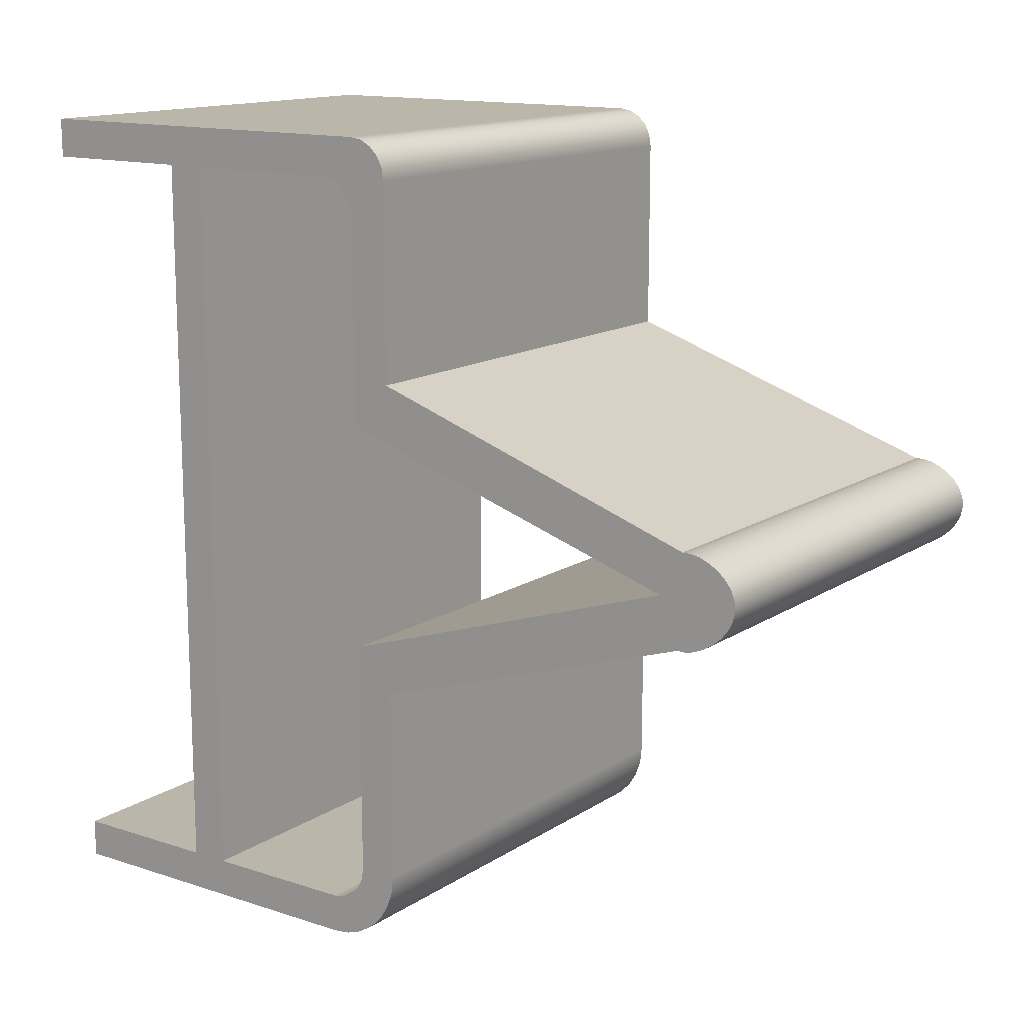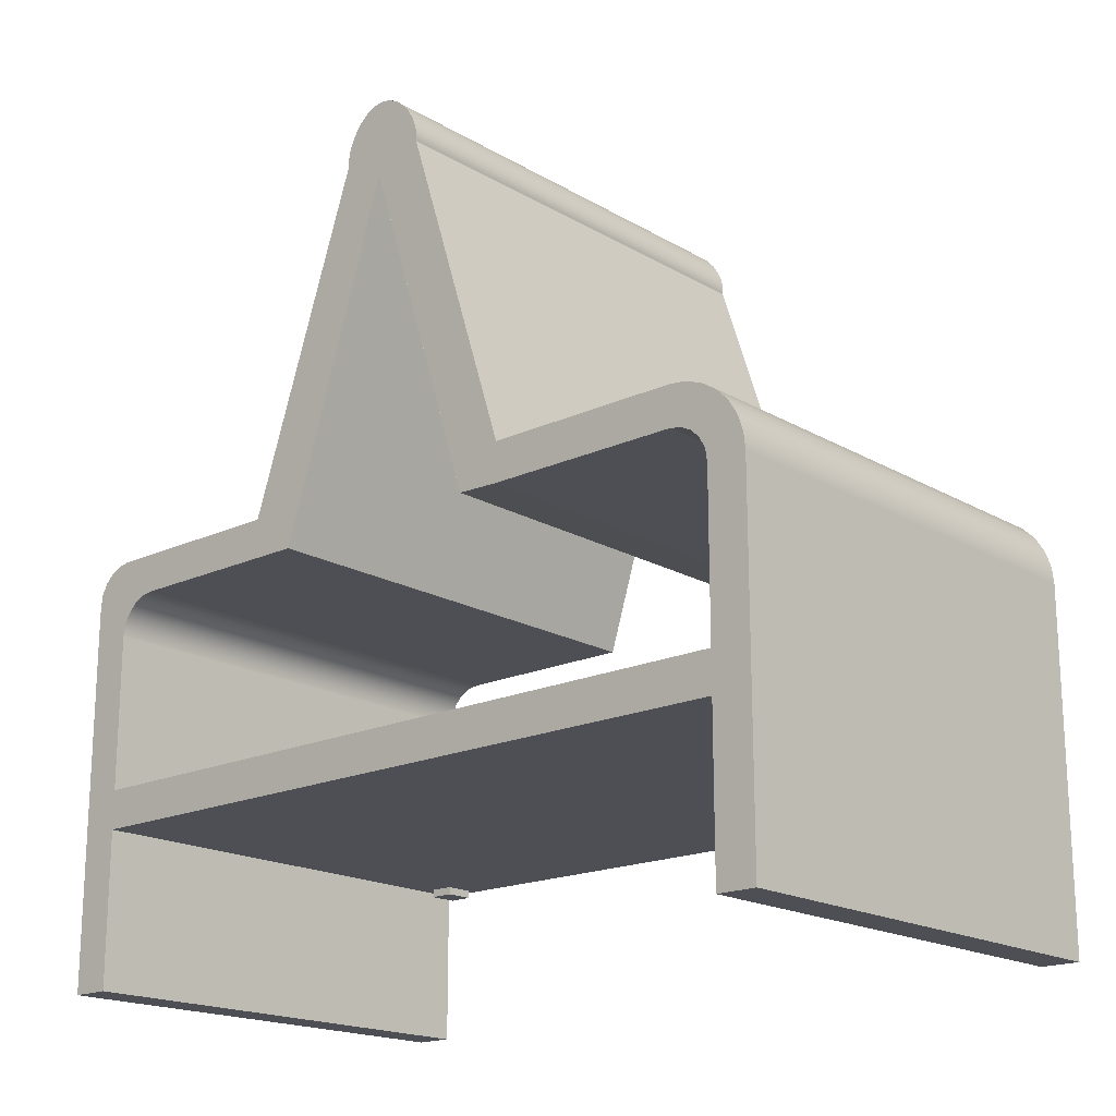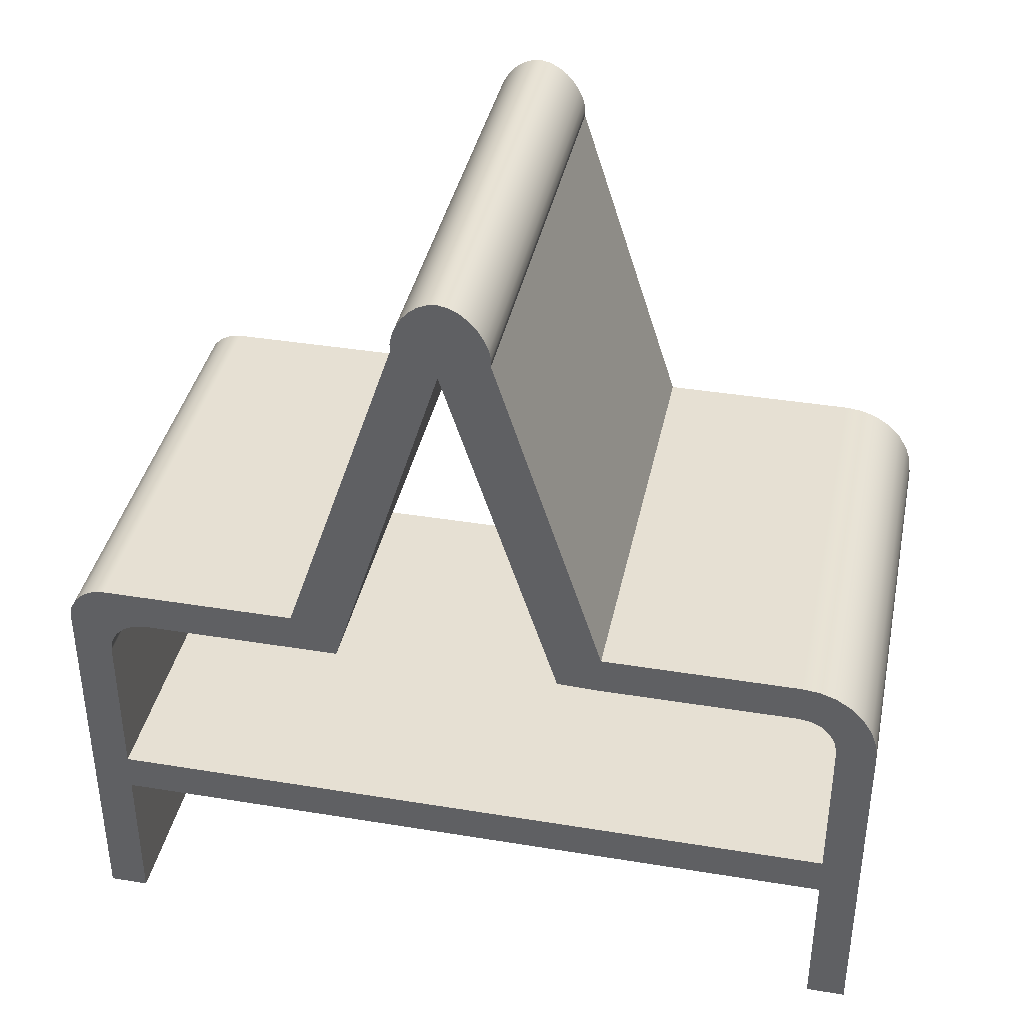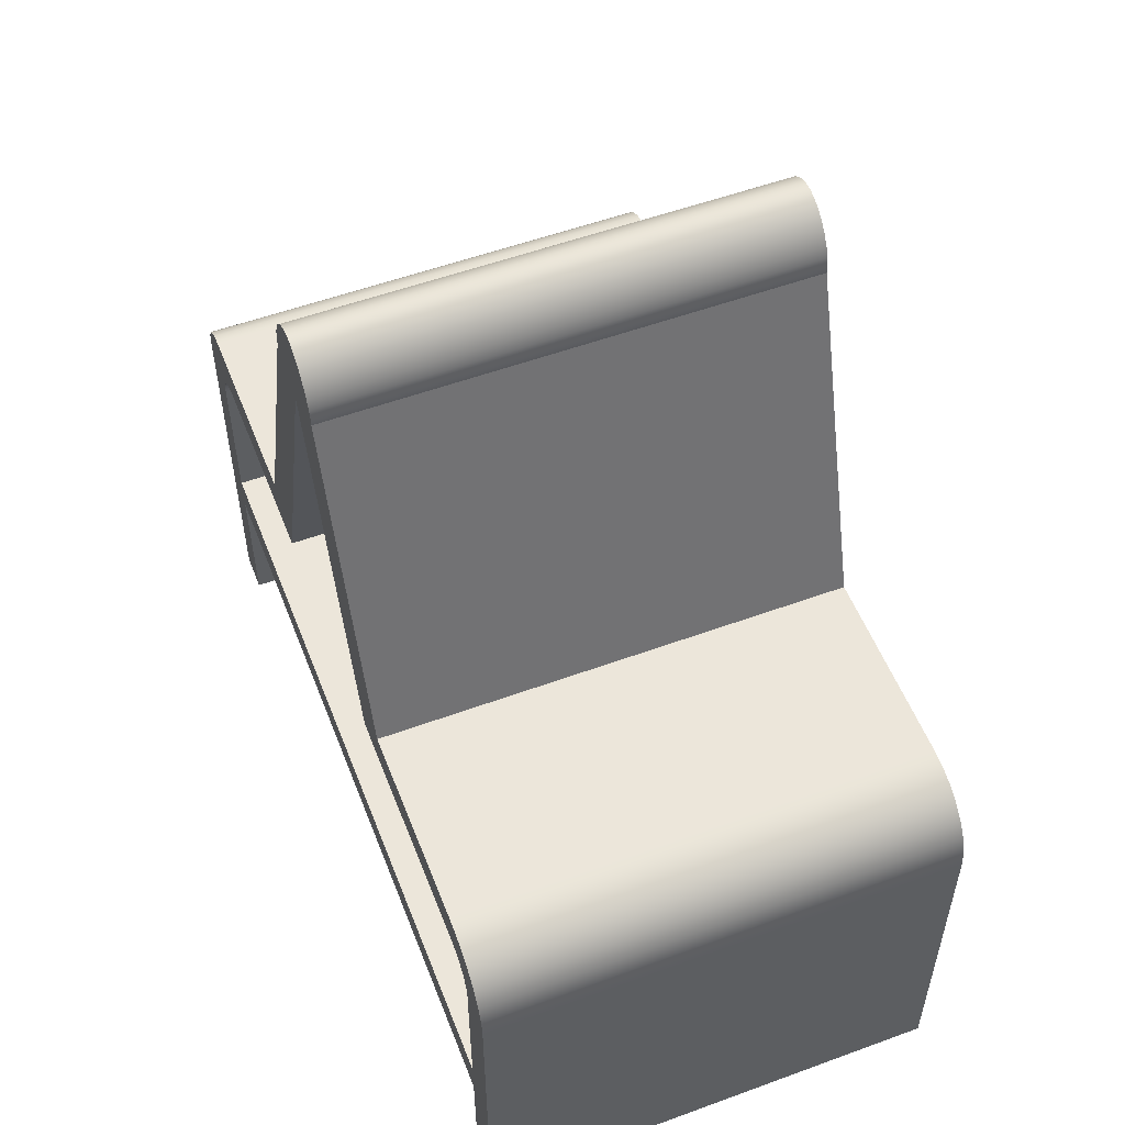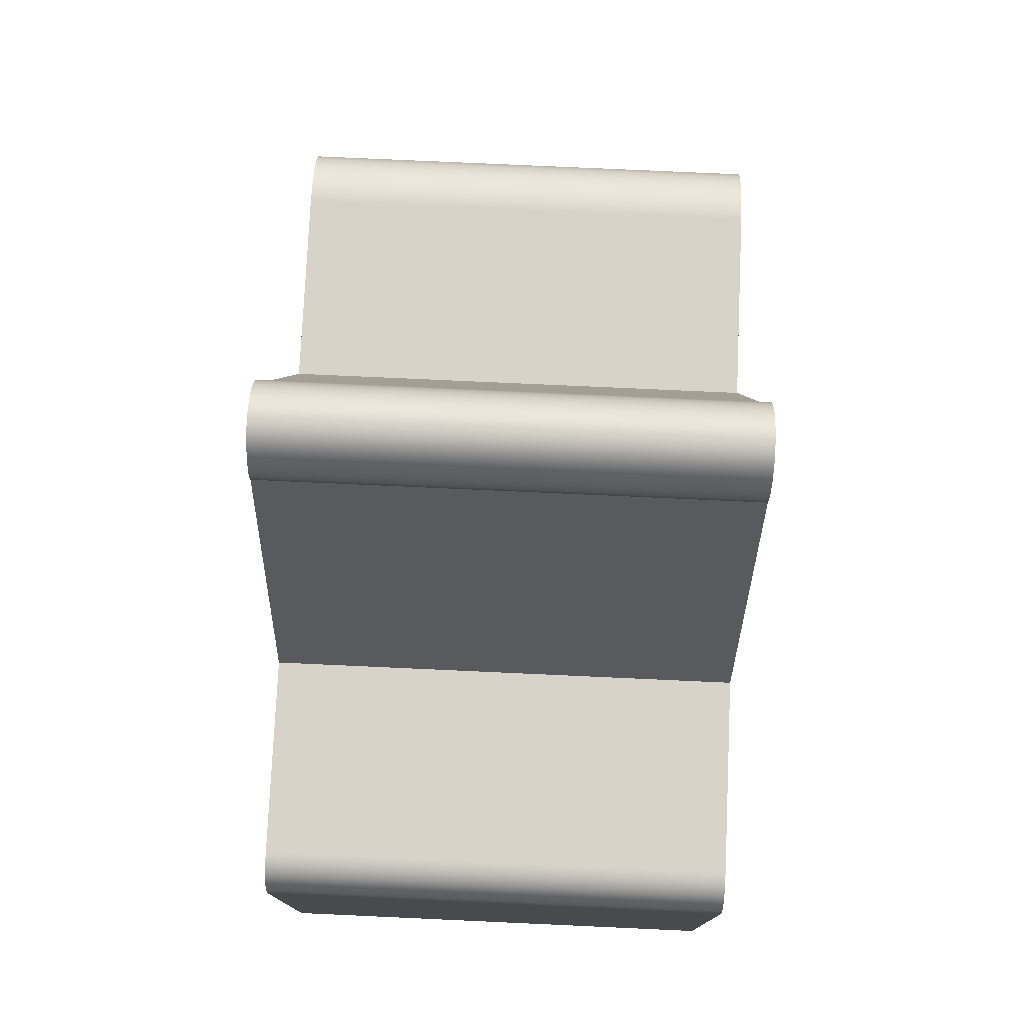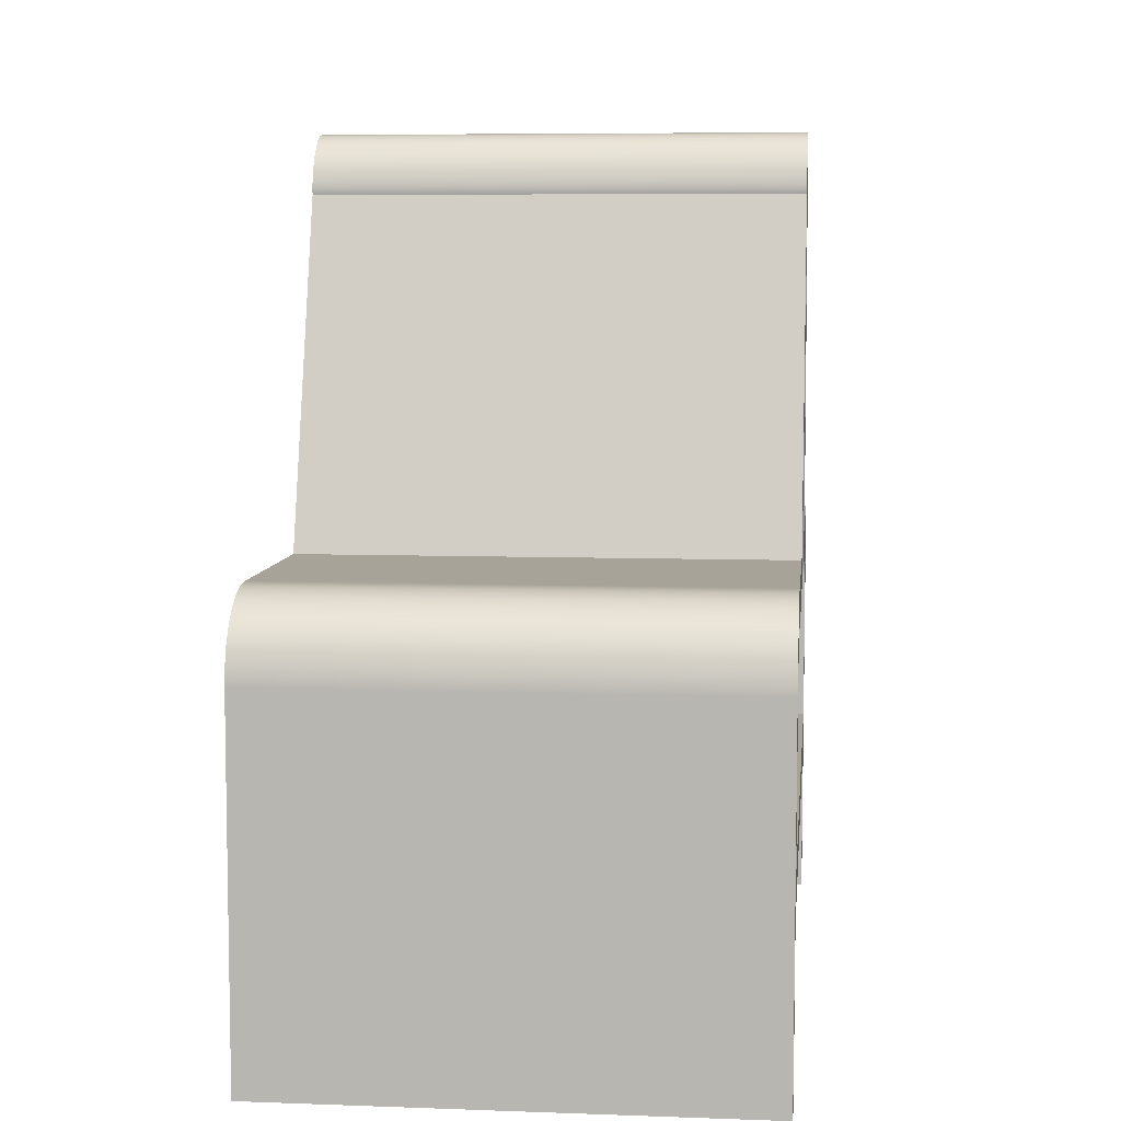
<metadata>
{"format":"obj","ext":"obj","renderer":"f3d","projection":"perspective","resolution":1024,"background":"white","views":[{"elev":14.1,"azim":125.7,"up":"+Z"},{"elev":-18.4,"azim":131.8,"up":"+Y"},{"elev":38.5,"azim":101.7,"up":"+Y"},{"elev":54.4,"azim":158.8,"up":"+Y"},{"elev":77.0,"azim":2.6,"up":"+Y"},{"elev":6.9,"azim":-174.0,"up":"+Y"}]}
</metadata>
<code>
v 0 0 7.5
v 0 2 7.5
v 6 2 7.5
v 6 0 7.5
v 0 0 -2
v 0 0 7.5
v 6 0 7.5
v 6 0 -2
v 0 2 -2
v 0 0 -2
v 6 0 -2
v 6 2 -2
v 0 2.5 -1.5
v 0 2.476 -1.655
v 0 2.405 -1.794
v 0 2.294 -1.905
v 0 2.155 -1.976
v 0 2 -2
v 6 2 -2
v 6 2.155 -1.976
v 6 2.294 -1.905
v 6 2.405 -1.794
v 6 2.476 -1.655
v 6 2.5 -1.5
v 0 2.5 1
v 0 2.5 -1.5
v 6 2.5 -1.5
v 6 2.5 1
v 0 2.518 1.551
v 0 2.5 1
v 6 2.5 1
v 6 2.518 1.551
v 0 7 3
v 0 2.518 1.551
v 6 2.518 1.551
v 6 7 3
v 0 2.5 4.424
v 0 7 3
v 6 7 3
v 6 2.5 4.424
v 0 2.5 7
v 0 2.5 4.424
v 6 2.5 4.424
v 6 2.5 7
v 0 2 7.5
v 0 2.155 7.476
v 0 2.294 7.405
v 0 2.405 7.294
v 0 2.476 7.155
v 0 2.5 7
v 6 2.5 7
v 6 2.476 7.155
v 6 2.405 7.294
v 6 2.294 7.405
v 6 2.155 7.476
v 6 2 7.5
v 0 3 -1.5
v 0 3 1
v 6 3 1
v 6 3 -1.5
v 0 2 -2.5
v 0 2.223 -2.475
v 0 2.434 -2.401
v 0 2.623 -2.282
v 0 2.782 -2.123
v 0 2.901 -1.934
v 0 2.975 -1.723
v 0 3 -1.5
v 6 3 -1.5
v 6 2.975 -1.723
v 6 2.901 -1.934
v 6 2.782 -2.123
v 6 2.623 -2.282
v 6 2.434 -2.401
v 6 2.223 -2.475
v 6 2 -2.5
v 0 -2.5 -2.5
v 0 2 -2.5
v 6 2 -2.5
v 6 -2.5 -2.5
v 0 -2.5 -2
v 0 -2.5 -2.5
v 6 -2.5 -2.5
v 6 -2.5 -2
v 0 -0.5 -2
v 0 -2.5 -2
v 6 -2.5 -2
v 6 -0.5 -2
v 0 -0.5 7.5
v 0 -0.5 -2
v 6 -0.5 -2
v 6 -0.5 7.5
v 0 -2.5 7.5
v 0 -0.5 7.5
v 6 -0.5 7.5
v 6 -2.5 7.5
v 0 -2.5 8
v 0 -2.5 7.5
v 6 -2.5 7.5
v 6 -2.5 8
v 0 2.5 8
v 0 -2.5 8
v 6 -2.5 8
v 6 2.5 8
v 0 3 7.5
v 0 2.976 7.655
v 0 2.905 7.794
v 0 2.794 7.905
v 0 2.655 7.976
v 0 2.5 8
v 6 2.5 8
v 6 2.655 7.976
v 6 2.794 7.905
v 6 2.905 7.794
v 6 2.976 7.655
v 6 3 7.5
v 0 3 5
v 0 3 7.5
v 6 3 7.5
v 6 3 5
v 0 7.295 3.552
v 0 3 5
v 6 3 5
v 6 7.295 3.552
v 0 7.247 2.373
v 0 7.352 2.37
v 0 7.471 2.396
v 0 7.596 2.449
v 0 7.718 2.526
v 0 7.827 2.622
v 0 7.916 2.733
v 0 7.975 2.854
v 0 8 2.979
v 0 7.987 3.102
v 0 7.938 3.218
v 0 7.859 3.323
v 0 7.757 3.412
v 0 7.64 3.482
v 0 7.519 3.53
v 0 7.401 3.554
v 0 7.295 3.552
v 6 7.295 3.552
v 6 7.401 3.554
v 6 7.519 3.53
v 6 7.64 3.482
v 6 7.757 3.412
v 6 7.859 3.323
v 6 7.938 3.218
v 6 7.987 3.102
v 6 8 2.979
v 6 7.975 2.854
v 6 7.916 2.733
v 6 7.827 2.622
v 6 7.718 2.526
v 6 7.596 2.449
v 6 7.471 2.396
v 6 7.352 2.37
v 6 7.247 2.373
v 0 3 1
v 0 7.247 2.373
v 6 7.247 2.373
v 6 3 1
v 6 2 7.5
v 6 2.155 7.476
v 6 2.294 7.405
v 6 2.405 7.294
v 6 2.476 7.155
v 6 2.5 7
v 6 2.5 4.424
v 6 7 3
v 6 2.518 1.551
v 6 2.5 1
v 6 2.5 -1.5
v 6 2.476 -1.655
v 6 2.405 -1.794
v 6 2.294 -1.905
v 6 2.155 -1.976
v 6 2 -2
v 6 0 -2
v 6 0 7.5
v 6 3 1
v 6 7.247 2.373
v 6 7.352 2.37
v 6 7.471 2.396
v 6 7.596 2.449
v 6 7.718 2.526
v 6 7.827 2.622
v 6 7.916 2.733
v 6 7.975 2.854
v 6 8 2.979
v 6 7.987 3.102
v 6 7.938 3.218
v 6 7.859 3.323
v 6 7.757 3.412
v 6 7.64 3.482
v 6 7.519 3.53
v 6 7.401 3.554
v 6 7.295 3.552
v 6 3 5
v 6 3 7.5
v 6 2.976 7.655
v 6 2.905 7.794
v 6 2.794 7.905
v 6 2.655 7.976
v 6 2.5 8
v 6 -2.5 8
v 6 -2.5 7.5
v 6 -0.5 7.5
v 6 -0.5 -2
v 6 -2.5 -2
v 6 -2.5 -2.5
v 6 2 -2.5
v 6 2.223 -2.475
v 6 2.434 -2.401
v 6 2.623 -2.282
v 6 2.782 -2.123
v 6 2.901 -1.934
v 6 2.975 -1.723
v 6 3 -1.5
v 0 2.5 7
v 0 2.476 7.155
v 0 2.405 7.294
v 0 2.294 7.405
v 0 2.155 7.476
v 0 2 7.5
v 0 0 7.5
v 0 0 -2
v 0 2 -2
v 0 2.155 -1.976
v 0 2.294 -1.905
v 0 2.405 -1.794
v 0 2.476 -1.655
v 0 2.5 -1.5
v 0 2.5 1
v 0 2.518 1.551
v 0 7 3
v 0 2.5 4.424
v 0 7.247 2.373
v 0 3 1
v 0 3 -1.5
v 0 2.975 -1.723
v 0 2.901 -1.934
v 0 2.782 -2.123
v 0 2.623 -2.282
v 0 2.434 -2.401
v 0 2.223 -2.475
v 0 2 -2.5
v 0 -2.5 -2.5
v 0 -2.5 -2
v 0 -0.5 -2
v 0 -0.5 7.5
v 0 -2.5 7.5
v 0 -2.5 8
v 0 2.5 8
v 0 2.655 7.976
v 0 2.794 7.905
v 0 2.905 7.794
v 0 2.976 7.655
v 0 3 7.5
v 0 3 5
v 0 7.295 3.552
v 0 7.401 3.554
v 0 7.519 3.53
v 0 7.64 3.482
v 0 7.757 3.412
v 0 7.859 3.323
v 0 7.938 3.218
v 0 7.987 3.102
v 0 8 2.979
v 0 7.975 2.854
v 0 7.916 2.733
v 0 7.827 2.622
v 0 7.718 2.526
v 0 7.596 2.449
v 0 7.471 2.396
v 0 7.352 2.37
v 0.116 -0.5 7.32
v 0.116 -0.5 7
v 0.116 -0.6 7
v 0.116 -0.6 7.32
v 0.5 -0.5 7.32
v 0.116 -0.5 7.32
v 0.116 -0.6 7.32
v 0.5 -0.6 7.32
v 0.5 -0.5 7
v 0.5 -0.5 7.32
v 0.5 -0.6 7.32
v 0.5 -0.6 7
v 0.116 -0.5 7
v 0.5 -0.5 7
v 0.5 -0.6 7
v 0.116 -0.6 7
v 0.116 -0.6 7
v 0.5 -0.6 7
v 0.5 -0.6 7.32
v 0.116 -0.6 7.32
v 0.5 -0.5 7
v 0.116 -0.5 7
v 0.116 -0.5 7.32
v 0.5 -0.5 7.32
g 65dee752-e33f-11ea-b640-54bf646e7e1f
f 1 2 4
f 4 2 3
g 65df356e-e33f-11ea-9ad8-54bf646e7e1f
f 5 6 8
f 8 6 7
g 65df8370-e33f-11ea-9860-54bf646e7e1f
f 9 10 12
f 12 10 11
g 65dfd1b6-e33f-11ea-8bb3-54bf646e7e1f
f 24 13 23
f 23 13 14
f 23 14 22
f 22 14 15
f 22 15 21
f 21 15 16
f 21 16 20
f 20 16 17
f 20 17 19
f 19 17 18
g 65e01fb8-e33f-11ea-b8c0-54bf646e7e1f
f 25 26 28
f 28 26 27
g 65e06dfa-e33f-11ea-9e11-54bf646e7e1f
f 29 30 32
f 32 30 31
g 65e0bc1c-e33f-11ea-9f44-54bf646e7e1f
f 33 34 36
f 36 34 35
g 65e13154-e33f-11ea-95e4-54bf646e7e1f
f 37 38 40
f 40 38 39
g 65e17f78-e33f-11ea-8828-54bf646e7e1f
f 41 42 44
f 44 42 43
g 65e1f48c-e33f-11ea-9739-54bf646e7e1f
f 56 45 55
f 55 45 46
f 55 46 54
f 54 46 47
f 54 47 53
f 53 47 48
f 53 48 52
f 52 48 49
f 52 49 51
f 51 49 50
g 65e269c2-e33f-11ea-a977-54bf646e7e1f
f 57 58 60
f 60 58 59
g 65e2df18-e33f-11ea-98c3-54bf646e7e1f
f 76 61 75
f 75 61 62
f 75 62 74
f 74 62 63
f 74 63 73
f 73 63 64
f 73 64 72
f 72 64 65
f 72 65 71
f 71 65 66
f 71 66 70
f 70 66 67
f 70 67 69
f 69 67 68
g 65e35428-e33f-11ea-b90f-54bf646e7e1f
f 77 78 80
f 80 78 79
g 65e3f080-e33f-11ea-b08e-54bf646e7e1f
f 81 82 84
f 84 82 83
g 65e465c6-e33f-11ea-a91b-54bf646e7e1f
f 85 86 88
f 88 86 87
g 65e4dafa-e33f-11ea-ad1a-54bf646e7e1f
f 89 90 92
f 92 90 91
g 65e57724-e33f-11ea-8de2-54bf646e7e1f
f 93 94 96
f 96 94 95
g 65e61388-e33f-11ea-93f3-54bf646e7e1f
f 97 98 100
f 100 98 99
g 65e6af9a-e33f-11ea-940b-54bf646e7e1f
f 101 102 104
f 104 102 103
g 65e74c18-e33f-11ea-a1f4-54bf646e7e1f
f 116 105 115
f 115 105 106
f 115 106 114
f 114 106 107
f 114 107 113
f 113 107 108
f 113 108 112
f 112 108 109
f 112 109 111
f 111 109 110
g 65e7e85c-e33f-11ea-b112-54bf646e7e1f
f 117 118 120
f 120 118 119
g 65e8abb8-e33f-11ea-9145-54bf646e7e1f
f 121 122 124
f 124 122 123
g 65e947fa-e33f-11ea-8b6b-54bf646e7e1f
f 125 126 158
f 158 126 157
f 157 126 127
f 157 127 156
f 156 127 128
f 156 128 155
f 155 128 129
f 155 129 154
f 154 129 130
f 154 130 153
f 153 130 131
f 153 131 152
f 152 131 132
f 152 132 151
f 151 132 133
f 151 133 150
f 150 133 134
f 150 134 149
f 149 134 135
f 149 135 148
f 148 135 136
f 148 136 147
f 147 136 137
f 147 137 146
f 146 137 138
f 146 138 145
f 145 138 139
f 145 139 144
f 144 139 140
f 144 140 143
f 143 140 141
f 143 141 142
g 65ea3268-e33f-11ea-81c3-54bf646e7e1f
f 159 160 162
f 162 160 161
g 65eb43a2-e33f-11ea-acd2-54bf646e7e1f
f 180 163 205
f 205 163 164
f 205 164 165
f 166 203 165
f 165 203 204
f 165 204 205
f 167 200 166
f 166 200 201
f 166 201 202
f 167 168 200
f 200 168 199
f 199 168 169
f 199 169 170
f 171 181 170
f 170 181 182
f 170 182 183
f 171 172 181
f 181 172 173
f 181 173 219
f 219 173 218
f 218 173 174
f 218 174 217
f 217 174 175
f 217 175 216
f 216 175 215
f 215 175 176
f 215 176 214
f 214 176 177
f 214 177 213
f 213 177 178
f 213 178 212
f 212 178 179
f 212 179 211
f 211 179 209
f 211 209 210
f 179 180 209
f 209 180 208
f 208 180 206
f 208 206 207
f 206 180 205
f 183 184 170
f 170 184 185
f 170 185 186
f 186 187 170
f 170 187 188
f 170 188 193
f 193 188 192
f 192 188 189
f 192 189 191
f 191 189 190
f 193 194 170
f 170 194 195
f 170 195 196
f 196 197 170
f 170 197 198
f 170 198 199
f 202 203 166
g 65ed8db6-e33f-11ea-9f74-54bf646e7e1f
f 221 259 220
f 220 259 260
f 220 260 237
f 237 260 236
f 236 260 261
f 236 261 262
f 221 222 259
f 259 222 258
f 258 222 257
f 257 222 256
f 256 222 223
f 256 223 255
f 255 223 254
f 254 223 224
f 254 224 225
f 225 226 254
f 254 226 253
f 253 226 251
f 253 251 252
f 226 227 251
f 251 227 250
f 250 227 248
f 250 248 249
f 248 227 247
f 247 227 228
f 247 228 246
f 246 228 229
f 246 229 245
f 245 229 230
f 245 230 244
f 244 230 231
f 244 231 243
f 243 231 242
f 242 231 232
f 242 232 241
f 241 232 233
f 241 233 240
f 240 233 239
f 239 233 234
f 239 234 235
f 235 236 239
f 239 236 238
f 238 236 276
f 276 236 275
f 275 236 274
f 274 236 273
f 273 236 272
f 272 236 271
f 271 236 266
f 271 266 267
f 262 263 236
f 236 263 264
f 236 264 265
f 265 266 236
f 271 267 270
f 270 267 268
f 270 268 269
g 6648f7ee-e33f-11ea-af59-54bf646e7e1f
f 277 278 280
f 280 278 279
g 6649e25a-e33f-11ea-98dd-54bf646e7e1f
f 281 282 284
f 284 282 283
g 664accc0-e33f-11ea-b1bb-54bf646e7e1f
f 285 286 288
f 288 286 287
g 664bb730-e33f-11ea-a2b4-54bf646e7e1f
f 289 290 292
f 292 290 291
g 664ca19a-e33f-11ea-96fc-54bf646e7e1f
f 294 295 293
f 293 295 296
g 664d64f4-e33f-11ea-a179-54bf646e7e1f
f 297 298 300
f 300 298 299

</code>
